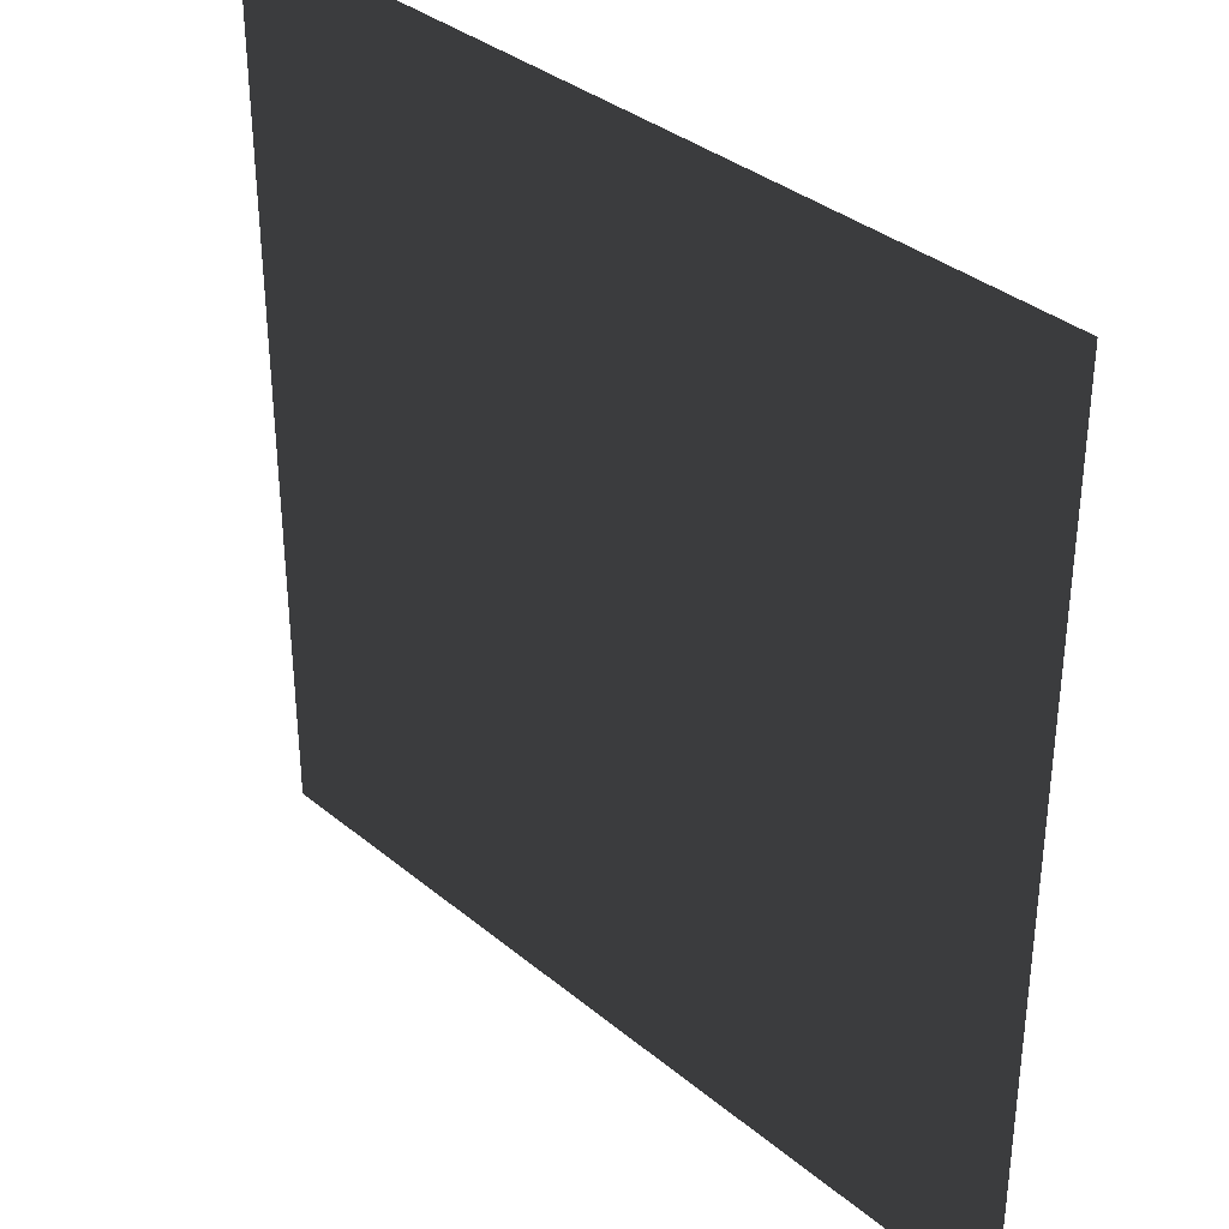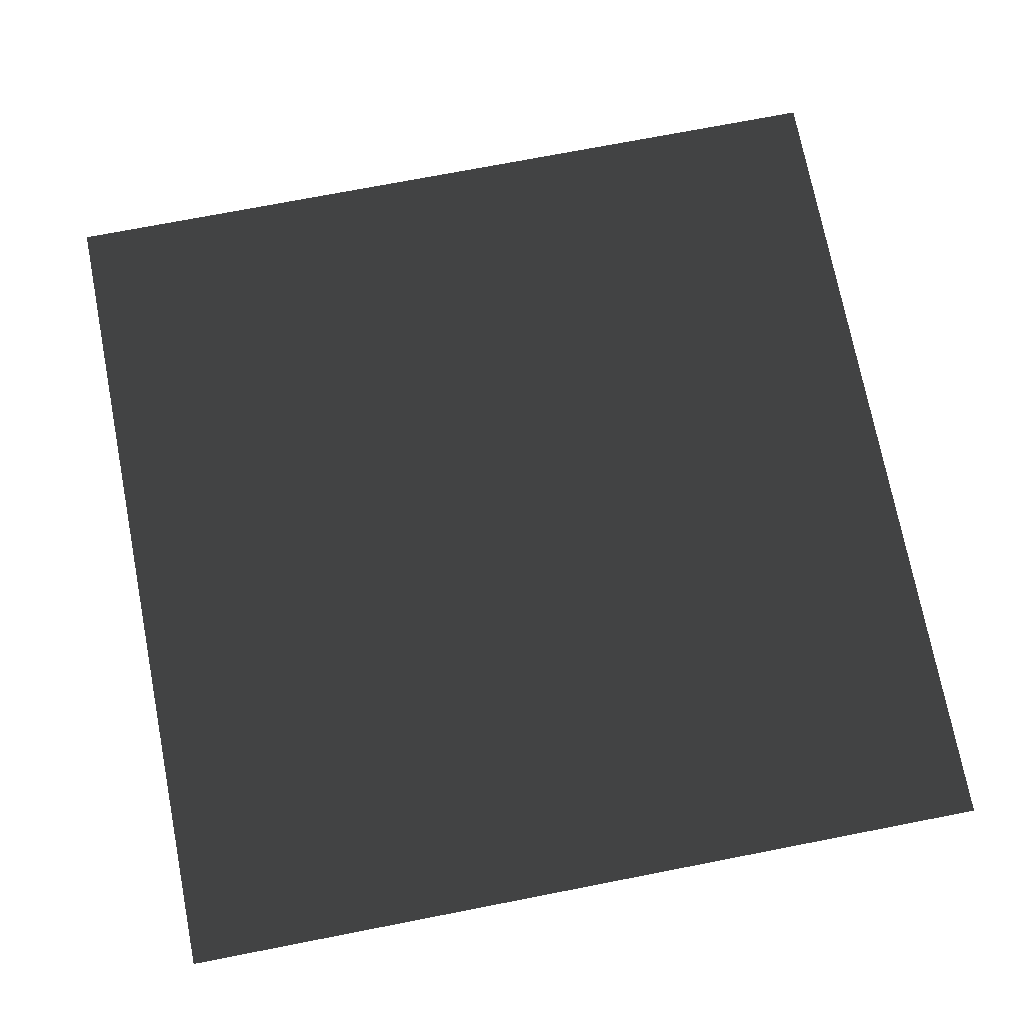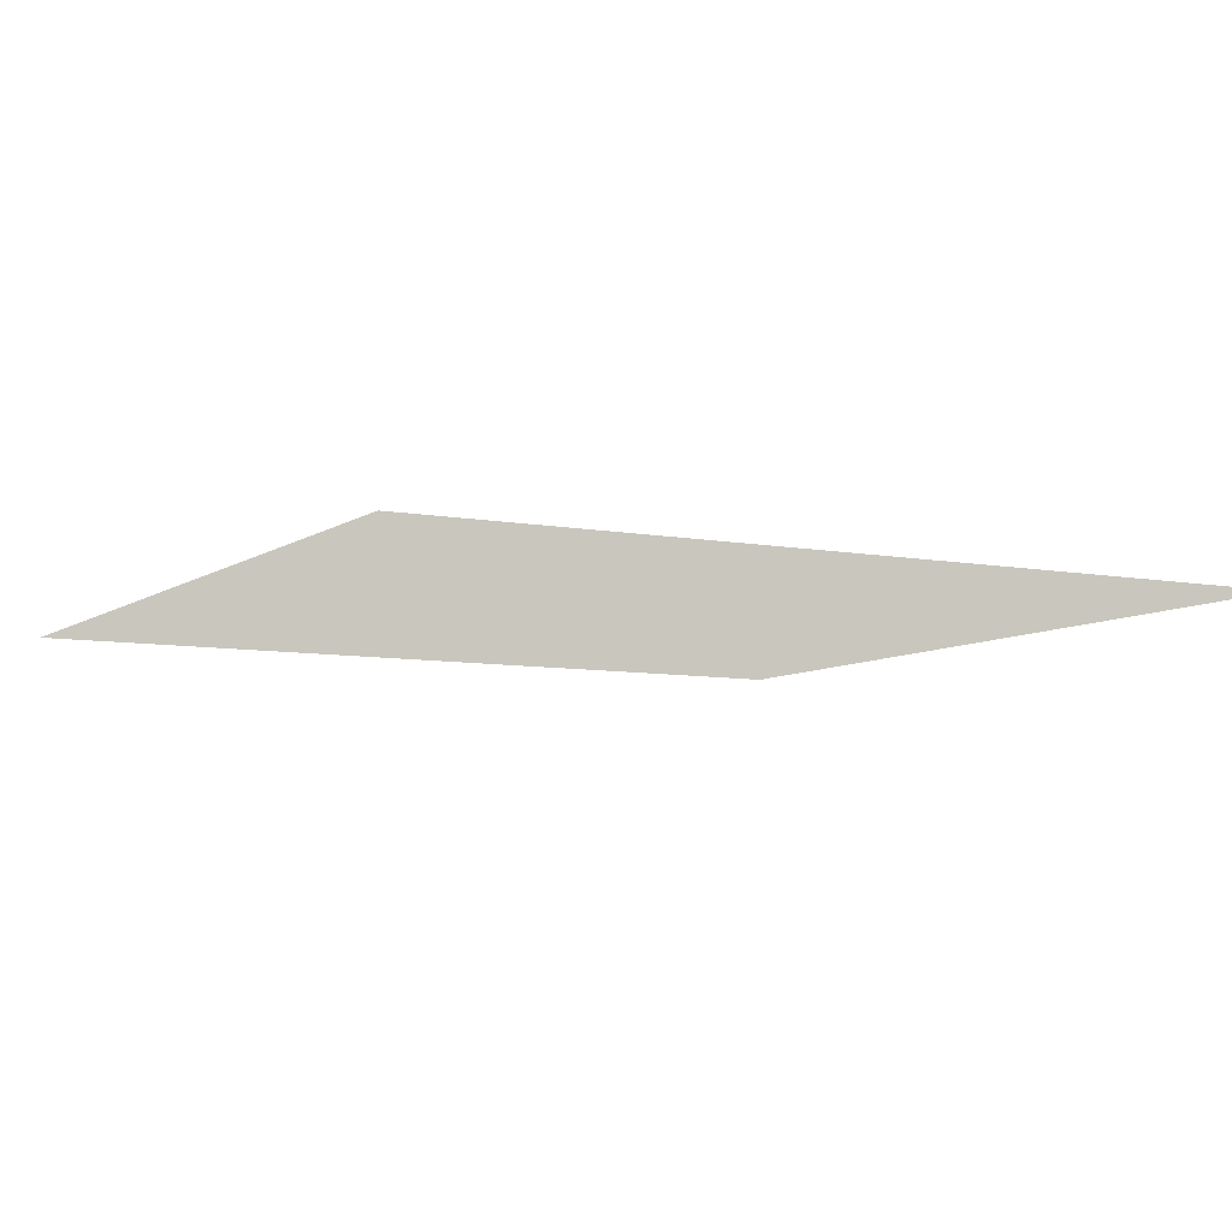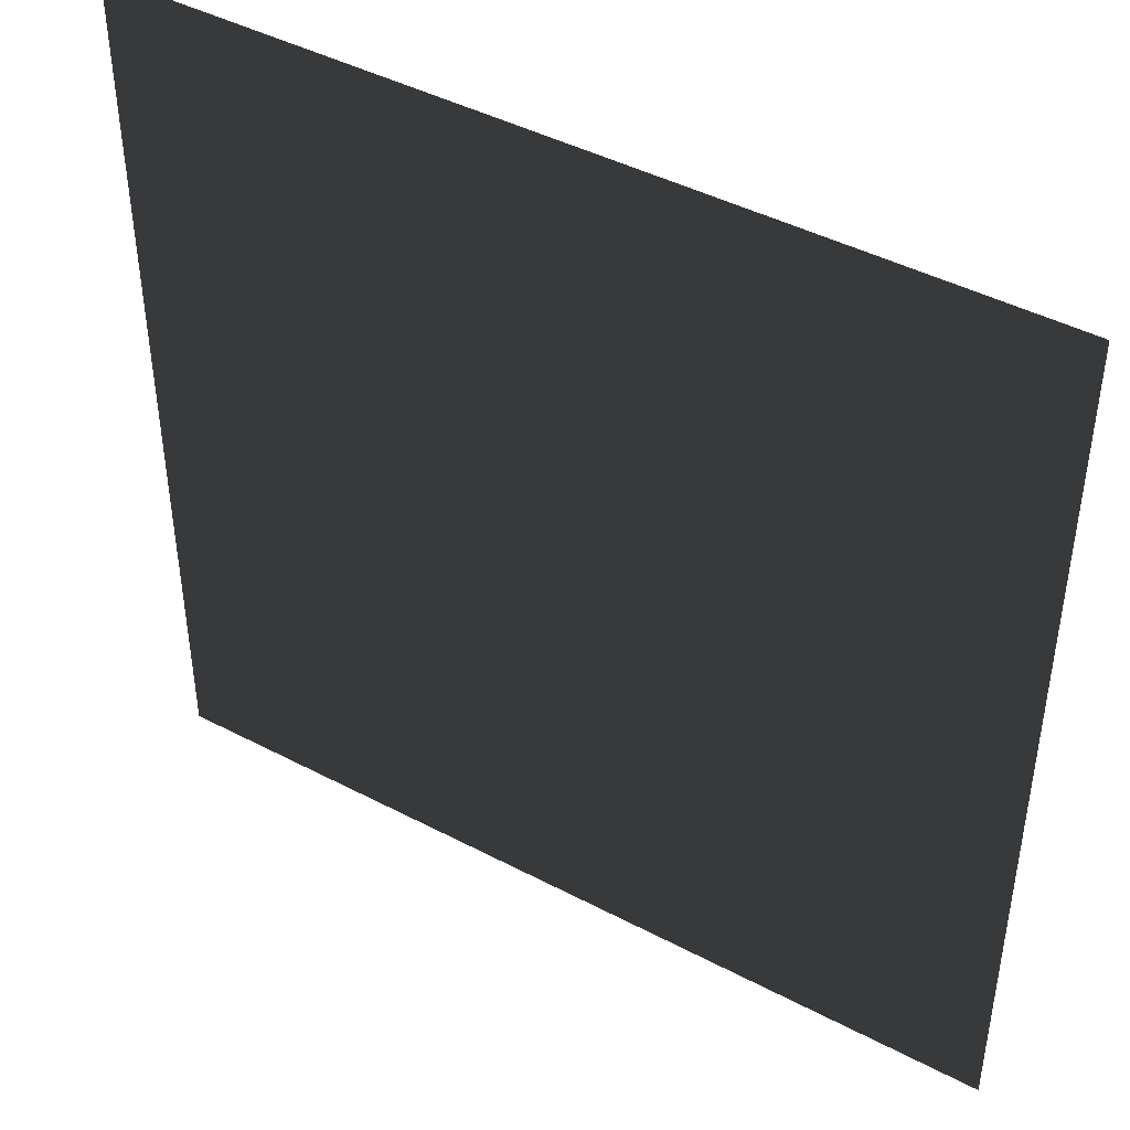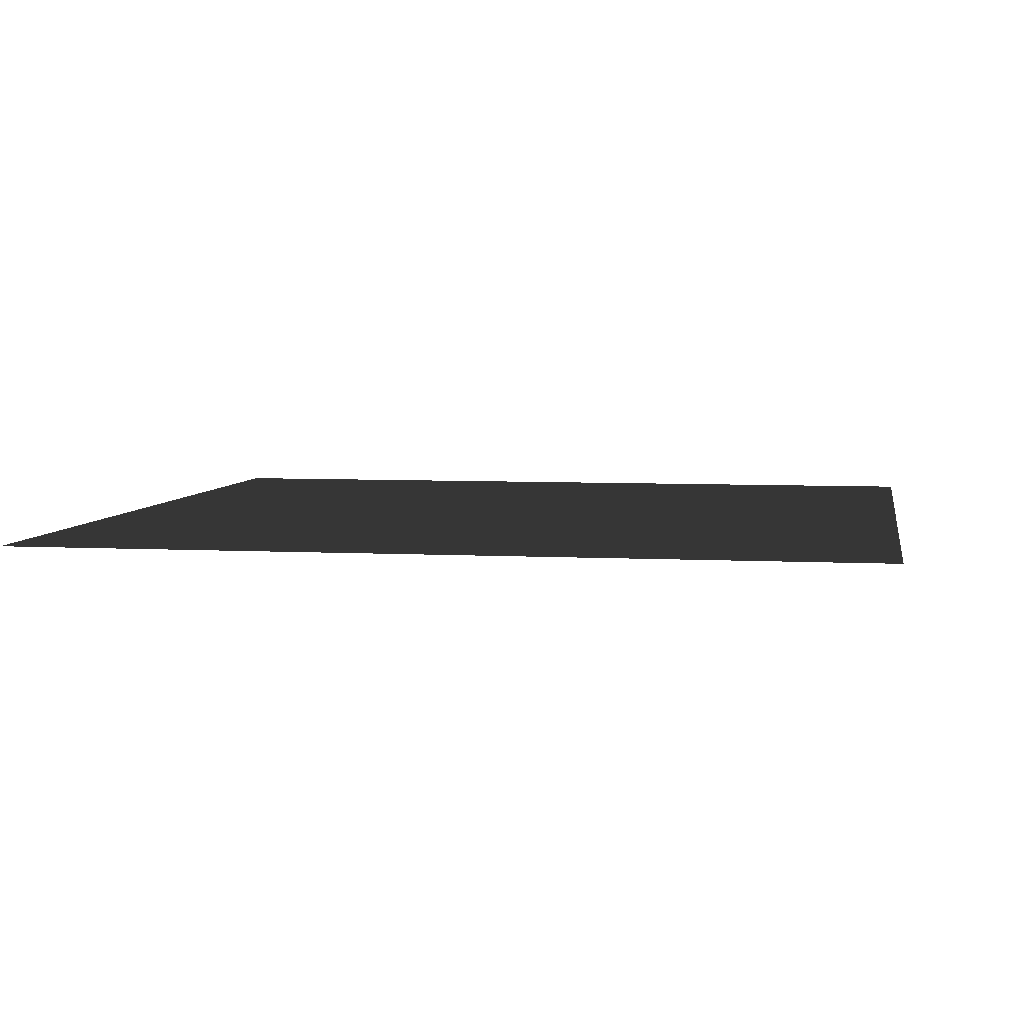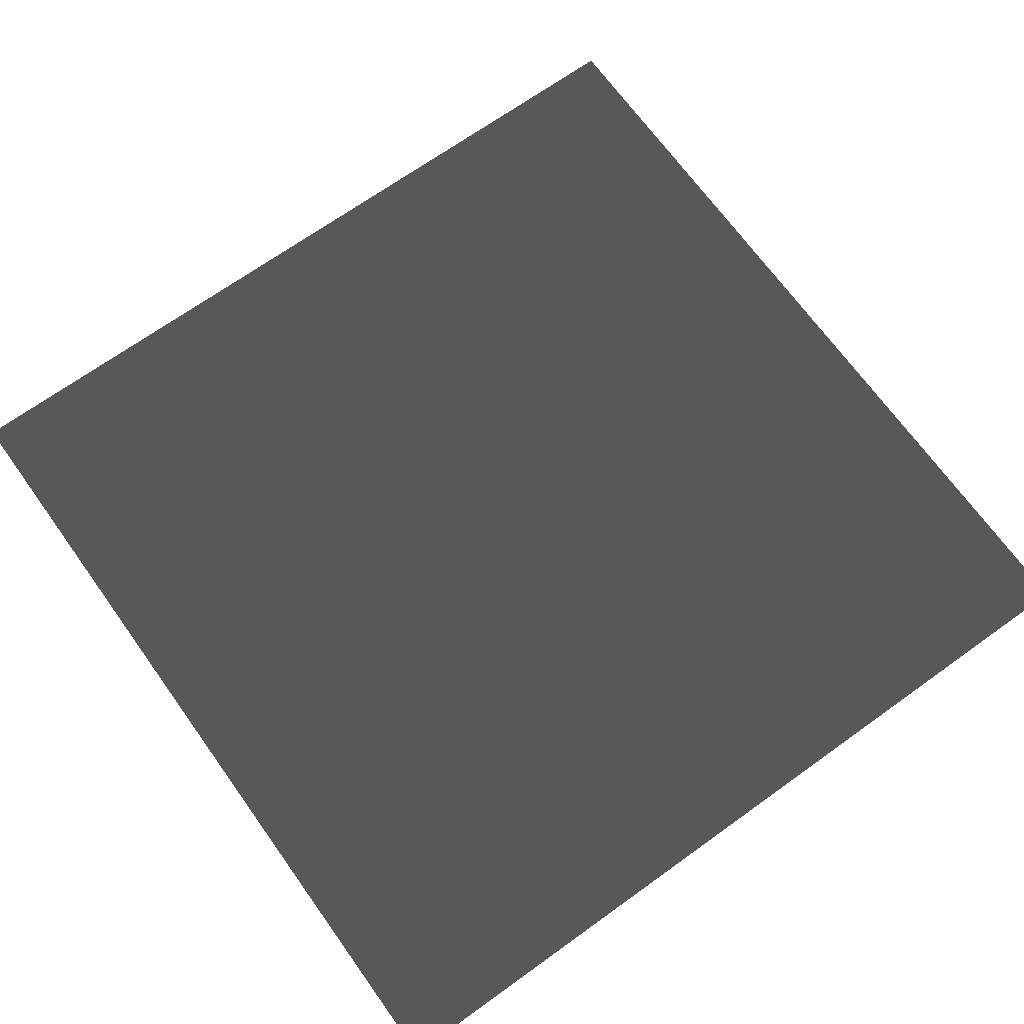
<metadata>
{"format":"obj","ext":"obj","renderer":"f3d","projection":"perspective","resolution":1024,"background":"white","views":[{"elev":35.4,"azim":47.3,"up":"+Z"},{"elev":73.3,"azim":79.0,"up":"+Y"},{"elev":-7.4,"azim":151.2,"up":"+Y"},{"elev":44.2,"azim":31.6,"up":"+Z"},{"elev":5.4,"azim":99.6,"up":"+Y"},{"elev":69.1,"azim":54.3,"up":"+Y"}]}
</metadata>
<code>
v -0.0002009 0.0002574 157.5
v 157.5 -0.0001278 -1.539e-05
v -5.068e-05 0.0002574 -4.59e-05
v 157.5 8.896e-05 157.5
g B2_BricksWall_7020_36
f 1 3 2
f 2 4 1

</code>
